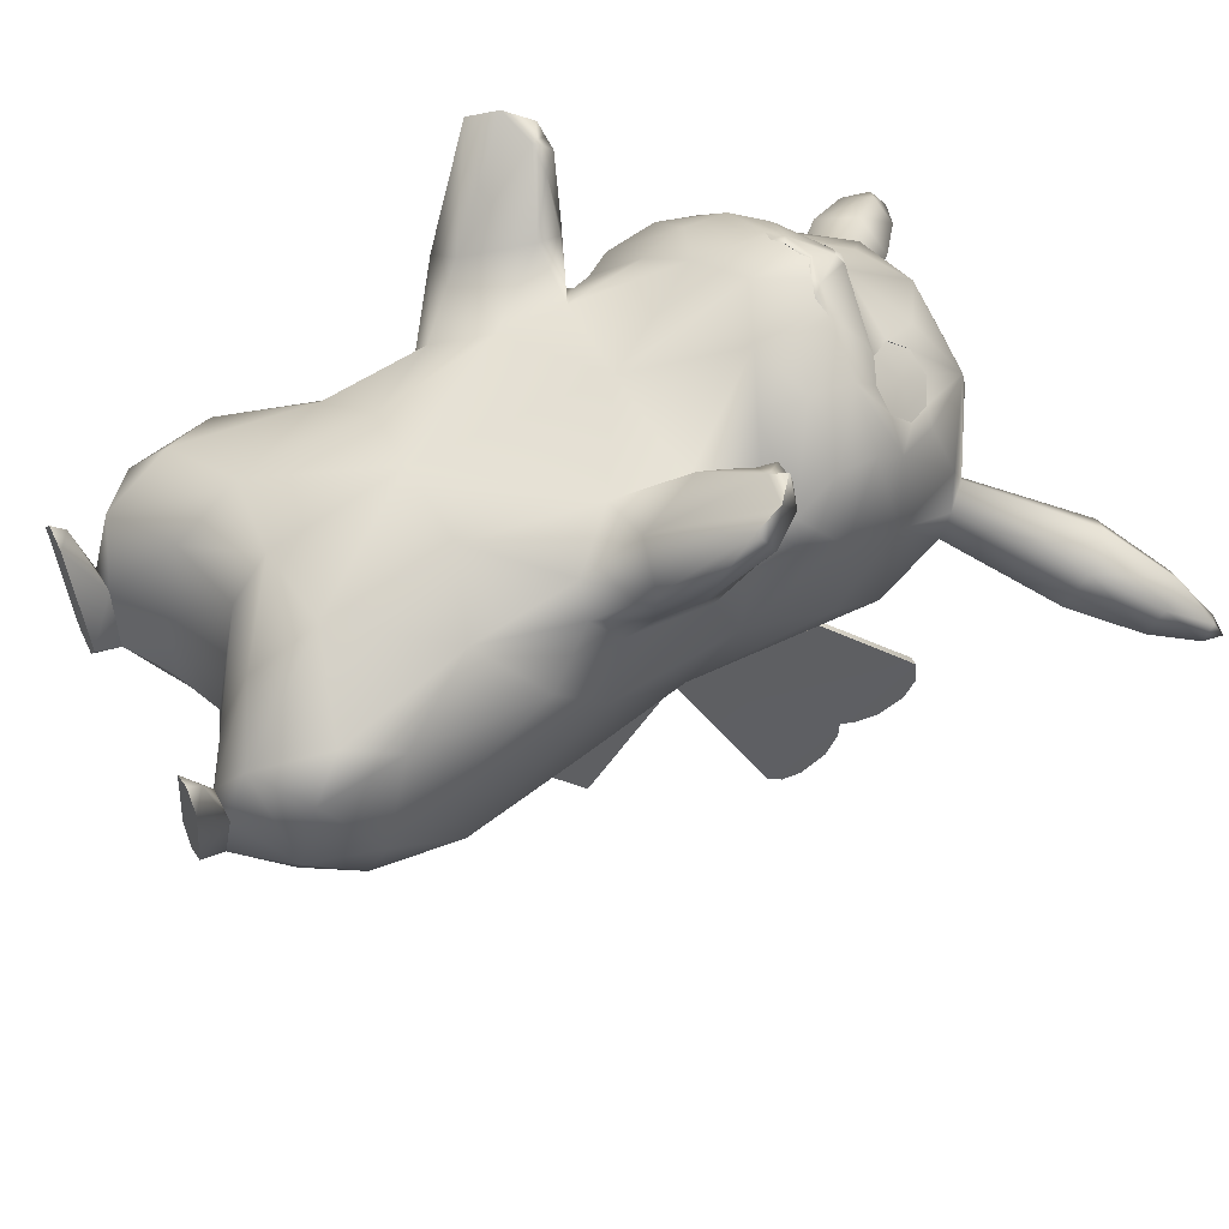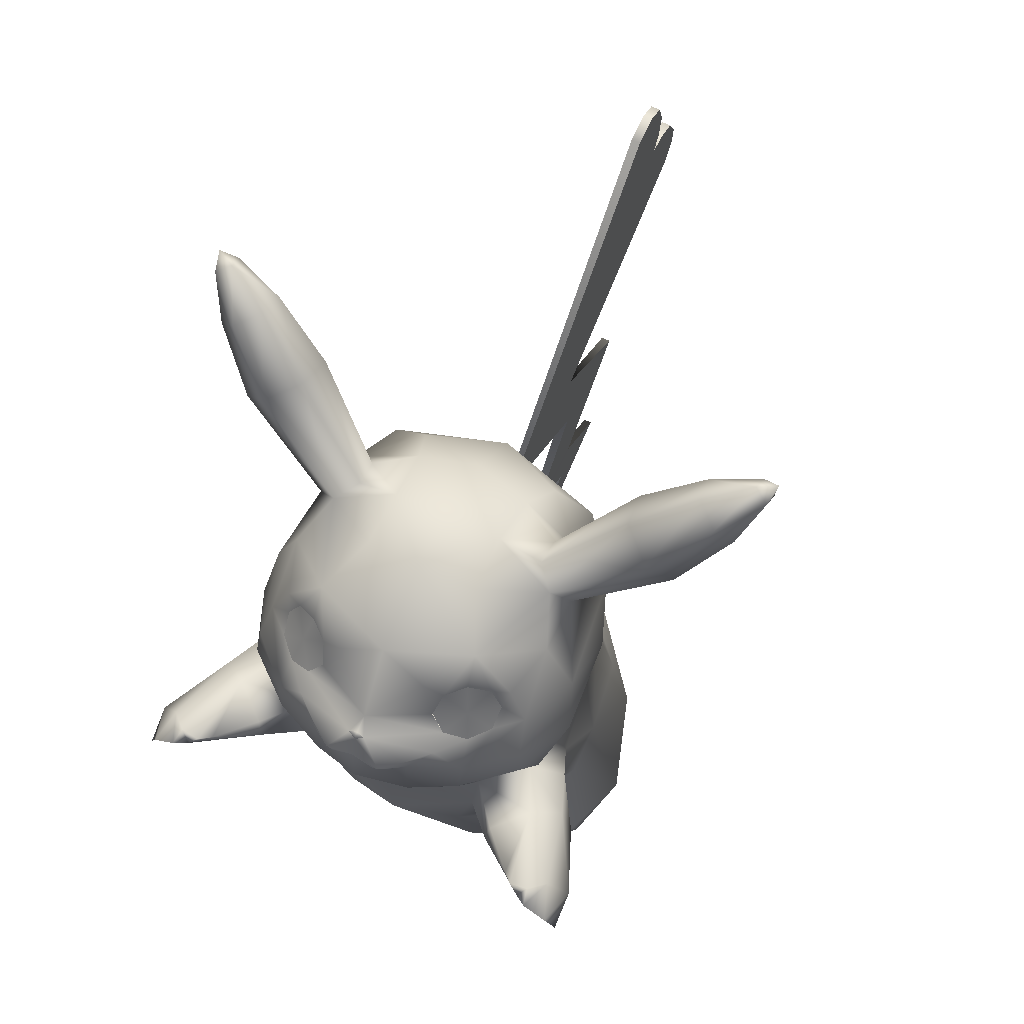
<metadata>
{"format":"obj","ext":"obj","renderer":"f3d","projection":"perspective","resolution":1024,"background":"white","views":[{"elev":54.4,"azim":62.1,"up":"+Z"},{"elev":66.8,"azim":25.2,"up":"+Y"}]}
</metadata>
<code>
v 7.889e-32 0.3584 0.1411
v 4.463e-05 0.3331 0.09958
v 0.03035 0.3531 0.1339
v 0.01274 0.353 0.1428
v 0.02104 0.3503 0.139
v -0.01274 0.353 0.1428
v -0.02104 0.3503 0.139
v -0.03035 0.3531 0.1339
v 9.337e-33 0.3595 0.1418
v 8.926e-06 0.3446 0.1333
v -0.01287 0.3581 0.1408
v -0.02362 0.347 0.1226
v -0.02553 0.3557 0.1364
v 0.01287 0.3581 0.1408
v 0.02364 0.347 0.1226
v 0.02553 0.3557 0.1364
v 0.05865 0.4134 -0.008219
v 0.03283 0.4324 0.01012
v 0.05832 0.419 0.007993
v 0.03492 0.4185 -0.02249
v 0.0699 0.4011 -0.01462
v -1.43e-09 0.4209 -0.03104
v 1.217e-09 0.4366 0.01057
v 0.04296 0.3961 -0.04547
v -2.779e-09 0.376 -0.06975
v 0.0656 0.3735 -0.05039
v 0.08158 0.3951 -0.001812
v 0.04584 0.3369 -0.06587
v 2.204e-09 0.336 -0.07649
v 1.931e-09 0.2625 -0.07333
v 0.08951 0.3568 -0.019
v 0.05355 0.2498 -0.05651
v 0.09747 0.3574 0.04749
v 0.08114 0.4003 0.01576
v 0.02794 0.227 -0.0735
v 3.504e-09 0.2273 -0.07845
v 0.08068 0.3989 0.04823
v 0.06944 0.4129 0.02099
v 0.03041 0.2036 -0.08073
v 2.619e-09 0.2019 -0.08805
v 0.06054 0.2052 -0.06586
v 0.03398 0.1635 -0.09379
v 1.292e-09 0.1639 -0.102
v 0.06795 0.1631 -0.07714
v 0.04357 0.1343 -0.09457
v 1.088e-09 0.1067 -0.0993
v 0.09599 0.186 -0.03116
v 0.0408 0.07207 -0.07643
v -3.79e-09 0.06156 -0.06631
v 0.07841 0.1017 -0.07018
v 0.03661 0.04484 -0.05057
v 1.792e-09 0.04248 -0.01393
v 0.02979 0.03016 -0.01194
v 0.05411 0.0149 -0.01172
v 0.06227 0.01457 -0.01864
v 0.08263 0.04355 -0.03962
v 0.07308 0.01413 -0.0162
v 0.1079 0.1203 -0.03532
v 0.1068 0.07033 -0.02825
v 0.1097 0.03806 0.007531
v 0.08059 0.01694 0.01882
v 0.1229 0.07542 0.01201
v 0.1034 0.1981 0.01833
v 0.08192 0.02782 0.05396
v 0.06301 0.01694 0.02174
v 0.1086 0.04932 0.04628
v 0.1095 0.09437 0.05854
v 0.09696 0.0667 0.06483
v 0.1011 0.1717 0.0416
v 0.08046 0.1398 0.07497
v 0.04582 0.08294 0.08863
v 0.04096 0.048 0.06466
v 0.0905 0.1951 0.07054
v 0.09971 0.2087 0.05961
v 0.07889 0.1971 0.08746
v 0.09957 0.2557 0.05596
v 0.04295 0.1534 0.0993
v 0.05646 0.223 0.1039
v -1.639e-09 0.1494 0.1097
v 6.905e-09 0.07802 0.08878
v 0.03282 0.03367 0.02287
v 7.786e-09 0.05834 0.06193
v 4.789e-09 0.05041 0.024
v -0.03282 0.03367 0.02287
v -0.02979 0.03016 -0.01194
v -0.05411 0.0149 -0.01172
v -0.06301 0.01694 0.02174
v -0.04096 0.048 0.06466
v -0.08192 0.02782 0.05396
v -0.08059 0.01694 0.01882
v -0.04582 0.08294 0.08863
v -0.1097 0.03806 0.007531
v -0.07308 0.01413 -0.0162
v -0.09696 0.0667 0.06483
v -0.08263 0.04355 -0.03962
v -0.06227 0.01457 -0.01864
v -0.1086 0.04932 0.04628
v -0.1095 0.09437 0.05854
v -0.03661 0.04484 -0.05057
v -0.0408 0.07207 -0.07643
v -0.04357 0.1343 -0.09457
v -0.07841 0.1017 -0.07018
v -0.03398 0.1635 -0.09379
v -0.06795 0.1631 -0.07714
v -0.03041 0.2036 -0.08073
v -0.1068 0.07033 -0.02825
v -0.02794 0.227 -0.0735
v -0.1229 0.07542 0.01201
v -0.1079 0.1203 -0.03532
v -0.1011 0.1717 0.0416
v -0.09599 0.186 -0.03116
v -0.1034 0.1981 0.01833
v -0.06054 0.2052 -0.06586
v -0.05355 0.2498 -0.05651
v -0.08372 0.2517 -0.02617
v -0.04584 0.3369 -0.06587
v -0.0656 0.3735 -0.05039
v -0.04296 0.3961 -0.04547
v -0.03283 0.4324 0.01012
v -0.03492 0.4186 -0.02251
v -0.05865 0.4134 -0.008219
v -0.05832 0.419 0.007993
v -0.0699 0.4011 -0.01462
v -0.08158 0.3951 -0.001812
v -0.08951 0.3568 -0.019
v -0.09747 0.3574 0.04749
v -0.08114 0.4003 0.01576
v -0.0993 0.3237 0.005586
v -0.08068 0.3989 0.04823
v -0.1033 0.3242 0.06231
v -0.06944 0.4129 0.02099
v -0.08284 0.3657 0.08204
v -0.09558 0.2737 0.01788
v -0.09846 0.3035 0.06549
v -0.06909 0.3786 0.08471
v -0.06795 0.3669 0.09546
v -0.09957 0.2557 0.05596
v -0.07162 0.3891 0.07788
v -0.06177 0.3915 0.08263
v -0.09971 0.2087 0.05961
v -0.0905 0.1951 0.07054
v -0.09391 0.279 0.05752
v -0.08623 0.2724 0.08069
v -0.08046 0.1398 0.07497
v -0.07889 0.1971 0.08746
v -0.04295 0.1534 0.0993
v -0.05646 0.223 0.1039
v 7.356e-10 0.2566 0.1147
v -0.0599 0.2629 0.1004
v 0.0599 0.2629 0.1004
v -0.0853 0.2792 0.07885
v -0.08749 0.2887 0.08026
v -0.09364 0.3015 0.08538
v -0.0552 0.3014 0.1182
v -0.03001 0.3131 0.135
v -0.05903 0.3252 0.1239
v -0.06006 0.3499 0.1207
v -0.04312 0.365 0.1228
v -0.05726 0.3644 0.1066
v -0.04371 0.3707 0.1107
v -8.392e-09 0.3265 0.1444
v 0.03001 0.3131 0.135
v 0.0552 0.3014 0.1182
v 0.05903 0.3252 0.1239
v 0.06006 0.3499 0.1207
v 0.0853 0.2792 0.07885
v 0.08623 0.2724 0.08069
v 0.08749 0.2887 0.08026
v 0.09364 0.3015 0.08538
v 0.09846 0.3035 0.06549
v 0.09391 0.279 0.05752
v 0.09558 0.2737 0.01788
v 0.1033 0.3242 0.06231
v 0.0993 0.3237 0.005586
v 0.08372 0.2517 -0.02617
v 0.08284 0.3657 0.08204
v 0.06908 0.3786 0.08471
v 0.06795 0.3669 0.09546
v 0.07162 0.3891 0.07788
v 0.06177 0.3915 0.08263
v 0.04864 0.4203 0.07598
v 0.04922 0.398 0.08799
v 0.03843 0.3947 0.09739
v 0.03363 0.4344 0.04454
v 1.171e-09 0.4405 0.0473
v 0.02675 0.4031 0.09967
v 0.03539 0.3828 0.1068
v 1.882e-09 0.42 0.09503
v -6.057e-09 0.3798 0.1234
v 0.04372 0.3707 0.1107
v -0.03363 0.4344 0.04454
v -0.04864 0.4203 0.07598
v -0.04932 0.3974 0.08827
v -0.03843 0.3947 0.0974
v -0.02675 0.4031 0.09967
v -0.03539 0.3828 0.1068
v -0.004618 0.376 0.1344
v -6.501e-11 0.3773 0.1331
v 0.004618 0.376 0.1344
v -0.02935 0.3602 0.1339
v -0.01663 0.3557 0.1428
v -2.446e-25 0.3736 0.1366
v 7.889e-32 0.3614 0.1424
v 0.01663 0.3557 0.1428
v 0.02935 0.3602 0.1339
v 0.04312 0.365 0.1228
v 0.05726 0.3644 0.1066
v 7.61e-32 0.377 0.1354
o pm0025_00_00_body_mesh_shape_lod2_body_a
g polygon_0
f 1 2 3
f 1 3 4
f 3 5 4
f 6 7 8
f 6 8 1
f 1 8 2
f 9 10 11
f 11 10 12
f 12 13 11
f 12 10 2
f 13 12 8
f 8 12 2
f 9 14 10
f 10 14 15
f 16 15 14
f 10 15 2
f 15 16 3
f 15 3 2
f 17 18 19
f 20 18 17
f 21 20 17
f 18 22 23
f 22 18 20
f 22 20 24
f 20 21 24
f 25 22 24
f 24 21 26
f 26 25 24
f 21 27 26
f 25 26 28
f 25 28 29
f 28 30 29
f 26 27 31
f 28 32 30
f 33 31 27
f 27 34 33
f 35 30 32
f 36 30 35
f 33 34 37
f 37 34 38
f 39 36 35
f 40 36 39
f 41 35 32
f 39 35 41
f 42 40 39
f 43 40 42
f 44 39 41
f 42 39 44
f 43 42 45
f 45 42 44
f 46 43 45
f 41 47 44
f 45 48 46
f 46 48 49
f 44 50 45
f 50 48 45
f 49 48 51
f 51 52 49
f 53 52 51
f 54 53 55
f 55 53 51
f 51 48 56
f 55 51 56
f 56 48 50
f 56 57 55
f 44 58 50
f 44 47 58
f 59 56 50
f 58 59 50
f 60 57 56
f 59 60 56
f 60 61 57
f 59 58 62
f 60 59 62
f 47 63 58
f 63 62 58
f 60 64 61
f 61 64 65
f 60 62 66
f 64 60 66
f 66 62 67
f 64 66 68
f 68 66 67
f 62 69 67
f 63 69 62
f 67 70 68
f 69 70 67
f 68 71 64
f 70 71 68
f 72 65 64
f 71 72 64
f 70 69 73
f 73 69 74
f 74 69 63
f 75 70 73
f 76 74 63
f 75 77 70
f 70 77 71
f 77 75 78
f 77 79 71
f 78 79 77
f 71 80 72
f 79 80 71
f 65 72 81
f 65 81 54
f 54 81 53
f 53 81 52
f 82 81 72
f 82 72 80
f 52 81 83
f 83 81 82
f 83 84 52
f 82 84 83
f 52 84 85
f 85 84 86
f 86 84 87
f 88 84 82
f 88 87 84
f 80 88 82
f 87 88 89
f 87 89 90
f 91 88 80
f 89 88 91
f 91 80 79
f 89 92 90
f 93 90 92
f 91 94 89
f 95 93 92
f 95 96 93
f 92 89 97
f 89 94 97
f 96 85 86
f 97 94 98
f 99 85 96
f 95 99 96
f 99 52 85
f 49 52 99
f 99 100 49
f 100 99 95
f 49 100 46
f 46 100 101
f 101 43 46
f 102 100 95
f 101 100 102
f 43 101 103
f 103 40 43
f 101 102 104
f 103 101 104
f 105 40 103
f 104 105 103
f 105 36 40
f 102 95 106
f 95 92 106
f 107 36 105
f 36 107 30
f 106 92 108
f 97 108 92
f 98 108 97
f 102 106 109
f 106 108 109
f 102 109 104
f 108 98 110
f 111 104 109
f 112 109 108
f 112 111 109
f 108 110 112
f 111 113 104
f 113 105 104
f 113 107 105
f 114 107 113
f 30 107 114
f 113 111 115
f 113 115 114
f 112 115 111
f 30 114 116
f 115 116 114
f 29 30 116
f 29 116 25
f 117 25 116
f 115 117 116
f 25 117 118
f 25 118 22
f 23 22 119
f 118 120 22
f 22 120 119
f 119 121 122
f 119 120 121
f 120 123 121
f 123 120 118
f 117 123 118
f 123 117 124
f 125 124 117
f 115 125 117
f 125 126 124
f 124 126 127
f 125 115 128
f 126 125 128
f 126 129 127
f 128 130 126
f 127 129 131
f 132 129 126
f 133 130 128
f 115 133 128
f 134 130 133
f 115 112 133
f 135 132 136
f 137 133 112
f 135 138 132
f 138 129 132
f 139 138 135
f 137 112 140
f 112 110 140
f 140 110 141
f 133 137 142
f 142 134 133
f 137 143 142
f 141 110 144
f 98 144 110
f 94 144 98
f 145 141 144
f 94 91 144
f 146 145 144
f 146 144 91
f 145 146 147
f 79 146 91
f 79 147 146
f 147 79 148
f 148 79 78
f 147 148 149
f 148 78 150
f 149 151 143
f 151 142 143
f 152 142 151
f 142 152 134
f 134 152 153
f 152 154 153
f 151 154 152
f 154 151 149
f 149 155 154
f 148 155 149
f 155 156 154
f 8 156 155
f 156 8 157
f 155 13 8
f 11 13 155
f 158 157 8
f 158 159 157
f 160 159 158
f 161 11 155
f 148 161 155
f 161 9 11
f 161 14 9
f 162 161 148
f 162 14 161
f 150 162 148
f 162 16 14
f 162 3 16
f 150 163 162
f 164 3 162
f 163 164 162
f 3 164 165
f 166 163 150
f 167 166 150
f 163 166 168
f 163 168 169
f 169 168 170
f 171 166 167
f 171 168 166
f 168 171 170
f 76 171 167
f 172 170 171
f 172 171 76
f 172 173 170
f 172 76 63
f 172 174 173
f 173 174 33
f 63 175 172
f 175 174 172
f 175 63 47
f 31 33 174
f 31 174 175
f 47 41 175
f 26 31 175
f 175 41 32
f 175 28 26
f 32 28 175
f 33 37 176
f 176 177 178
f 177 176 179
f 176 37 179
f 177 179 180
f 181 179 37
f 179 181 180
f 181 182 180
f 181 37 38
f 181 183 182
f 18 38 19
f 18 184 38
f 184 181 38
f 185 184 18
f 185 181 184
f 23 185 18
f 119 185 23
f 183 181 186
f 186 187 183
f 188 186 181
f 188 181 185
f 187 186 189
f 188 189 186
f 189 190 187
f 185 119 191
f 122 131 119
f 131 191 119
f 191 192 185
f 191 131 192
f 185 192 188
f 131 129 192
f 138 192 129
f 138 139 192
f 139 193 192
f 194 192 193
f 188 192 195
f 192 194 195
f 188 195 189
f 196 195 194
f 195 196 189
f 160 189 196
f 160 197 189
f 197 160 158
f 189 197 198
f 199 189 198
f 199 190 189
f 200 197 158
f 200 158 8
f 201 197 200
f 8 201 200
f 7 201 8
f 201 202 197
f 6 201 7
f 203 201 6
f 202 201 203
f 6 1 203
f 203 1 4
f 204 202 203
f 204 203 4
f 202 204 199
f 5 204 4
f 3 204 5
f 205 199 204
f 205 204 3
f 206 199 205
f 3 206 205
f 190 199 206
f 3 165 206
f 207 190 206
f 206 165 207
f 208 202 199
f 208 199 198
f 202 208 197
f 198 197 208
v 0.06217 0.00106 -0.0187
v 0.05442 0.001443 -0.007267
v 0.06973 0.0005346 0.05534
v 0.08032 0.007837 0.05577
v 0.0818 0.0005064 0.06177
v 0.09055 0.0002374 0.05057
v 0.07405 0.0009541 -0.01215
v -0.06217 0.00106 -0.0187
v -0.07405 0.0009541 -0.01215
v -0.09055 0.0002374 0.05057
v -0.08032 0.007837 0.05577
v -0.0818 0.0005064 0.06177
v -0.06973 0.0005346 0.05534
v -0.05442 0.001443 -0.007267
v 0.115 0.2172 0.1065
v 0.09338 0.2212 0.1224
v 0.1402 0.2501 0.1607
v 0.134 0.2666 0.1629
v 0.07796 0.2567 0.1294
v 0.08012 0.27 0.1258
v 0.1005 0.2734 0.1476
v 0.1129 0.2723 0.1573
v 0.1198 0.2785 0.1627
v 0.1067 0.2806 0.1543
v -0.115 0.2172 0.1065
v -0.09338 0.2212 0.1224
v -0.1402 0.2501 0.1607
v -0.134 0.2666 0.1629
v -0.07796 0.2567 0.1294
v -0.08012 0.27 0.1258
v -0.1005 0.2734 0.1476
v -0.1129 0.2723 0.1573
v -0.1198 0.2785 0.1627
v -0.1067 0.2806 0.1543
v 0.1009 0.4758 -0.01211
v 0.1187 0.4679 0.003971
v 0.134 0.501 -0.03145
v 0.1343 0.4491 -0.002564
v 0.1471 0.4953 -0.01973
v 0.1593 0.5128 -0.0458
v 0.132 0.4382 -0.0252
v 0.168 0.5075 -0.04081
v 0.1702 0.5131 -0.05159
v 0.1692 0.5009 -0.04999
v 0.1585 0.4815 -0.02455
v 0.1568 0.4734 -0.04108
v 0.1142 0.446 -0.04133
v 0.09862 0.4648 -0.03476
v 0.1436 0.4791 -0.0528
v 0.1322 0.4929 -0.04798
v 0.1605 0.5062 -0.05499
v -0.1009 0.4758 -0.01211
v -0.1187 0.4679 0.003971
v -0.134 0.501 -0.03145
v -0.1343 0.4491 -0.002564
v -0.1471 0.4953 -0.01973
v -0.1593 0.5128 -0.0458
v -0.132 0.4382 -0.0252
v -0.1568 0.4734 -0.04108
v -0.1585 0.4815 -0.02455
v -0.1692 0.5009 -0.04999
v -0.168 0.5075 -0.04081
v -0.1702 0.5131 -0.05159
v -0.1142 0.446 -0.04133
v -0.09862 0.4648 -0.03476
v -0.1436 0.4791 -0.0528
v -0.1322 0.4929 -0.04798
v -0.1605 0.5062 -0.05499
v 0.1076 0.2197 0.07583
v 0.1061 0.2603 0.07247
v 0.1223 0.2373 0.09682
v 0.1158 0.2671 0.09724
v 0.1402 0.2617 0.1406
v 0.1273 0.2791 0.1443
v 0.09964 0.2803 0.1088
v 0.1177 0.2818 0.1531
v -0.1076 0.2197 0.07583
v -0.1061 0.2603 0.07247
v -0.1223 0.2373 0.09682
v -0.1158 0.2671 0.09724
v -0.1402 0.2617 0.1406
v -0.1273 0.2791 0.1443
v -0.09964 0.2803 0.1088
v -0.1177 0.2818 0.1531
o pm0025_00_00_body_mesh_shape_lod2_body_b
g polygon_0
f 55 209 54
f 210 54 209
f 54 210 65
f 65 210 211
f 65 211 212
f 212 211 213
f 65 212 61
f 213 214 212
f 214 61 212
f 214 215 61
f 61 215 57
f 209 57 215
f 209 55 57
f 96 216 93
f 217 93 216
f 217 90 93
f 218 90 217
f 90 218 219
f 219 218 220
f 87 90 219
f 220 221 219
f 221 87 219
f 221 222 87
f 87 222 86
f 216 86 222
f 96 86 216
f 211 214 213
f 214 211 210
f 215 214 210
f 210 209 215
f 218 221 220
f 221 218 222
f 217 222 218
f 222 217 216
f 75 73 223
f 223 224 75
f 224 223 225
f 78 75 224
f 226 224 225
f 224 227 78
f 227 150 78
f 228 150 227
f 228 227 229
f 230 224 226
f 227 224 230
f 229 227 230
f 231 230 226
f 232 229 230
f 141 145 233
f 234 233 145
f 233 234 235
f 234 145 147
f 236 235 234
f 237 234 147
f 147 149 237
f 237 149 238
f 238 239 237
f 240 236 234
f 234 237 240
f 237 239 240
f 241 236 240
f 242 240 239
f 38 243 19
f 244 243 38
f 245 243 244
f 244 38 246
f 246 38 34
f 247 245 244
f 244 246 247
f 245 247 248
f 246 34 249
f 249 34 27
f 21 249 27
f 247 250 248
f 250 251 248
f 250 252 251
f 247 253 250
f 250 253 252
f 253 247 246
f 254 252 253
f 253 246 254
f 254 246 249
f 21 255 249
f 255 254 249
f 21 256 255
f 256 21 17
f 19 256 17
f 256 19 243
f 257 254 255
f 256 257 255
f 254 257 252
f 243 258 256
f 258 257 256
f 245 258 243
f 258 245 248
f 257 259 252
f 257 258 259
f 259 258 248
f 259 251 252
f 259 248 251
f 260 131 122
f 261 131 260
f 260 262 261
f 263 131 261
f 127 131 263
f 262 264 261
f 261 264 263
f 264 262 265
f 266 127 263
f 124 127 266
f 124 266 123
f 263 267 266
f 268 267 263
f 264 268 263
f 269 267 268
f 268 264 270
f 268 270 269
f 265 270 264
f 269 270 271
f 265 271 270
f 266 272 123
f 266 267 272
f 123 272 273
f 273 121 123
f 273 122 121
f 122 273 260
f 267 274 272
f 272 274 273
f 274 267 269
f 273 275 260
f 274 275 273
f 275 262 260
f 262 275 265
f 269 276 274
f 275 274 276
f 275 276 265
f 269 271 276
f 265 276 271
f 73 74 277
f 74 76 277
f 73 277 223
f 278 277 76
f 167 278 76
f 279 223 277
f 278 279 277
f 279 225 223
f 167 280 278
f 279 278 280
f 225 279 281
f 279 280 281
f 281 226 225
f 282 226 281
f 281 280 282
f 282 231 226
f 283 280 167
f 280 283 282
f 167 150 283
f 150 228 283
f 283 228 229
f 232 283 229
f 284 282 283
f 232 284 283
f 231 282 284
f 284 232 230
f 231 284 230
f 140 141 285
f 285 137 140
f 141 233 285
f 285 286 137
f 143 137 286
f 287 285 233
f 287 286 285
f 233 235 287
f 286 288 143
f 286 287 288
f 287 235 289
f 288 287 289
f 236 289 235
f 290 289 236
f 288 289 290
f 241 290 236
f 143 288 291
f 290 291 288
f 149 143 291
f 291 238 149
f 239 238 291
f 242 239 291
f 291 290 292
f 242 291 292
f 290 241 292
f 292 240 242
f 241 240 292
v 0.08598 0.3489 0.09522
v 0.08873 0.3259 0.0991
v -0.08598 0.3489 0.09522
v -0.08873 0.3259 0.0991
o pm0025_00_00_body_mesh_shape_lod2_body_c
g polygon_0
f 207 165 178
f 165 176 178
f 176 165 293
f 293 33 176
f 33 293 173
f 165 294 293
f 294 173 293
f 294 165 164
f 169 173 294
f 294 164 169
f 170 173 169
f 169 164 163
f 136 157 159
f 132 157 136
f 157 132 295
f 126 295 132
f 295 126 130
f 296 157 295
f 295 130 296
f 157 296 156
f 296 130 153
f 156 296 153
f 153 130 134
f 154 156 153
v -0.05319 0.381 0.097
v -0.0698 0.3786 0.08248
v -0.03427 0.3828 0.1055
o pm0025_00_00_right_eye_mesh_shape_lod2_r_eye
g polygon_0
f 139 297 193
f 297 194 193
f 298 297 139
f 297 299 194
f 136 297 298
f 297 160 299
f 297 136 159
f 159 160 297
v 0.05319 0.3811 0.097
v 0.0698 0.3786 0.08248
v 0.03427 0.3828 0.1055
v 0.05736 0.3641 0.1066
o pm0025_00_00_left_eye_mesh_shape_lod2_l_eye
g polygon_0
f 182 300 180
f 300 301 180
f 183 300 182
f 300 178 301
f 302 300 183
f 178 300 303
f 190 300 302
f 303 300 190
v -5.96e-10 0.3474 0.1395
v 0.01594 0.3386 0.1088
v 0.0146 0.3457 0.1345
v -5.96e-10 0.3374 0.1027
v -0.0146 0.3457 0.1345
v -0.01594 0.3386 0.1088
v 6.494e-07 0.3466 0.1159
o pm0025_00_00_tongue_mesh_shape_lod2_body_a
g polygon_0
f 304 305 306
f 305 304 307
f 304 308 309
f 307 304 309
f 307 309 310
f 310 309 308
f 310 308 304
f 310 304 306
f 310 306 305
f 310 305 307
v 1.653e-18 0.1052 -0.07175
v 0.001468 0.1272 -0.1242
v -0.001468 0.1272 -0.1242
v 0.001468 0.1177 -0.155
v 5.622e-18 0.09255 -0.07543
v -0.001468 0.1177 -0.155
v 0.002743 0.2384 -0.2274
v 0.002743 0.2421 -0.1583
v 0.00241 0.1875 -0.1626
v 0.00241 0.191 -0.1095
v 0.002392 0.1533 -0.2036
v 0.002392 0.1614 -0.1535
v 0.002385 0.146 -0.109
v 0.002385 0.1354 -0.146
v 0.005 0.09839 -0.07347
v -0.002743 0.2421 -0.1583
v -0.001809 0.3057 -0.07285
v 0.001809 0.3057 -0.07285
v -0.002743 0.4542 -0.2518
v 0.002743 0.4542 -0.2518
v -0.002743 0.4557 -0.2694
v 0.002743 0.4557 -0.2694
v 0.002743 0.4485 -0.2822
v -0.002743 0.4485 -0.2822
v 0.002743 0.4313 -0.2884
v -0.002743 0.4313 -0.2884
v 0.002743 0.4151 -0.2855
v -0.002743 0.4151 -0.2855
v 0.002743 0.4048 -0.2796
v -0.002743 0.4048 -0.2796
v -0.002743 0.4044 -0.2915
v 0.002743 0.4044 -0.2915
v 0.002743 0.3968 -0.3065
v -0.002743 0.3968 -0.3065
v 0.002743 0.3805 -0.315
v -0.002743 0.3805 -0.315
v 0.002743 0.3673 -0.3129
v -0.002743 0.3673 -0.3129
v 0.002743 0.3567 -0.3037
v -0.002743 0.3567 -0.3037
v 0.001809 0.2923 -0.1629
v -0.001809 0.2923 -0.1629
v -0.002743 0.2384 -0.2274
v -0.00241 0.1875 -0.1626
v -0.002392 0.1533 -0.2036
v -0.002385 0.1354 -0.146
v -0.002385 0.146 -0.109
v -0.002392 0.1614 -0.1535
v -0.00241 0.191 -0.1095
v -0.005 0.09839 -0.07347
o pm0025_01_00_sippo_mesh_shape_lod2_body_b
g polygon_0
f 311 312 313
f 314 315 316
f 317 318 319
f 319 318 320
f 321 319 320
f 321 320 322
f 322 323 321
f 323 324 321
f 312 324 323
f 314 324 312
f 314 312 325
f 325 312 311
f 314 325 315
f 326 318 327
f 318 328 327
f 327 328 329
f 329 328 330
f 329 330 331
f 330 332 331
f 331 332 333
f 334 331 333
f 334 333 335
f 336 334 335
f 336 335 337
f 338 336 337
f 338 337 339
f 340 338 339
f 340 339 341
f 339 342 341
f 341 342 343
f 344 341 343
f 344 343 345
f 346 344 345
f 346 345 347
f 348 346 347
f 348 347 349
f 350 348 349
f 351 350 349
f 352 350 351
f 352 351 353
f 351 317 353
f 353 317 354
f 317 319 354
f 354 319 355
f 319 321 355
f 355 321 356
f 321 324 356
f 356 324 316
f 324 314 316
f 313 312 357
f 312 323 357
f 357 323 358
f 323 322 358
f 322 320 358
f 320 359 358
f 359 320 326
f 320 318 326
f 353 354 326
f 326 354 359
f 359 354 355
f 358 359 355
f 357 358 355
f 357 355 356
f 357 356 313
f 313 356 316
f 316 360 313
f 360 311 313
f 316 315 360
f 346 341 344
f 348 341 346
f 350 341 348
f 340 341 350
f 350 352 340
f 353 326 352
f 352 326 327
f 327 329 352
f 329 340 352
f 340 329 338
f 338 329 331
f 338 331 334
f 334 336 338
f 345 343 342
f 342 347 345
f 342 349 347
f 339 349 342
f 351 349 339
f 351 318 317
f 328 318 351
f 328 351 330
f 330 351 339
f 339 337 330
f 330 337 332
f 337 333 332
f 333 337 335

</code>
